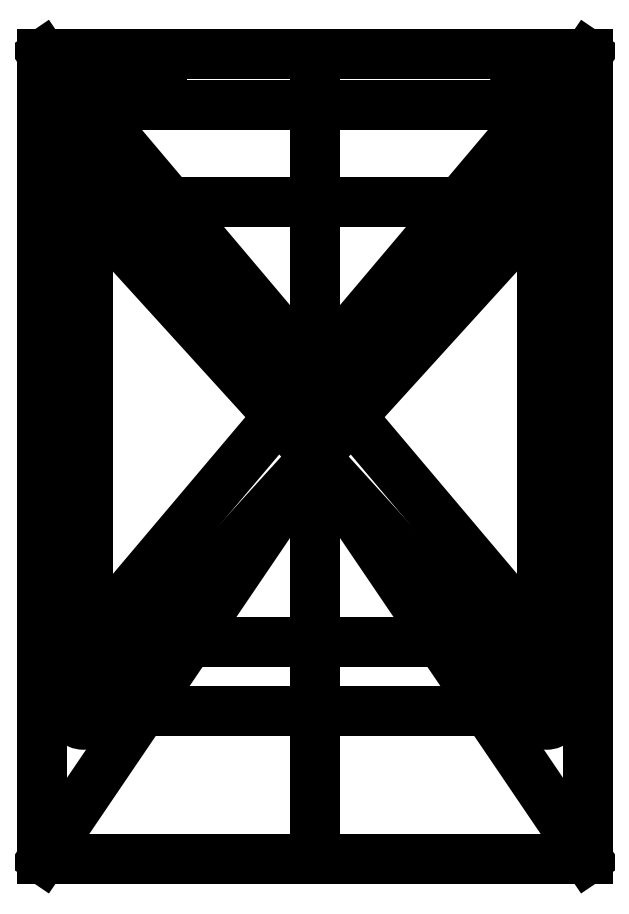
<metadata>
{"format":"dxf","ext":"dxf","renderer":"ezdxf+matplotlib","layout":"modelspace","background":"white","min_lineweight":24,"dpi":150}
</metadata>
<code>
0
SECTION
2
ENTITIES
0
LINE
8
0
10
-29.5
20
43.5
30
0
11
29.5
21
43.5
31
0
0
LINE
8
0
10
29.5
20
43.5
30
0
11
29.5
21
-43.5
31
0
0
LINE
8
0
10
29.5
20
-43.5
30
0
11
-29.5
21
-43.5
31
0
0
LINE
8
0
10
-29.5
20
-43.5
30
0
11
-29.5
21
43.5
31
0
0
LINE
8
0
10
-29.5
20
43.5
30
0
11
29.5
21
-43.5
31
0
0
LINE
8
0
10
29.5
20
43.5
30
0
11
-29.5
21
-43.5
31
0
0
LINE
8
0
10
-6.337e-15
20
43.5
30
0
11
2.545e-15
21
-43.5
31
0
0
LINE
8
0
10
24.5
20
-20
30
0
11
-24.5
21
-20
31
0
0
LINE
8
0
10
-24.5
20
-20
30
0
11
-24.5
21
38
31
0
0
LINE
8
0
10
-24.5
20
38
30
0
11
24.5
21
38
31
0
0
LINE
8
0
10
24.5
20
38
30
0
11
24.5
21
-20
31
0
0
LINE
8
0
10
24.5
20
-20
30
0
11
-24.5
21
38
31
0
0
LINE
8
0
10
-24.5
20
-20
30
0
11
24.5
21
38
31
0
0
CIRCLE
8
0
10
-24.5
20
38
30
0
40
3.5
210
0
220
0
230
1
0
CIRCLE
8
0
10
24.5
20
38
30
0
40
3.5
210
0
220
0
230
1
0
CIRCLE
8
0
10
-24.5
20
-20
30
0
40
3.5
210
0
220
0
230
1
0
CIRCLE
8
0
10
24.5
20
-20
30
0
40
3.5
210
0
220
0
230
1
0
CIRCLE
8
0
10
-24.5
20
38
30
0
40
1.5
210
0
220
0
230
1
0
CIRCLE
8
0
10
24.5
20
38
30
0
40
1.5
210
0
220
0
230
1
0
CIRCLE
8
0
10
-24.5
20
-20
30
0
40
1.5
210
0
220
0
230
1
0
CIRCLE
8
0
10
24.5
20
-30.05
30
0
40
0
210
0
220
0
230
1
0
CIRCLE
8
0
10
24.5
20
-20
30
0
40
1.5
210
0
220
0
230
1
0
LINE
8
0
10
-29.5
20
41.5
30
0
11
-16.58
21
41.5
31
0
0
LINE
8
0
10
25
20
-27.5
30
0
11
-25
21
-27.5
31
0
0
LINE
8
0
10
-25
20
-27.5
30
0
11
-25
21
27.5
31
0
0
LINE
8
0
10
-25
20
27.5
30
0
11
25
21
27.5
31
0
0
LINE
8
0
10
25
20
27.5
30
0
11
25
21
-27.5
31
0
0
LINE
8
0
10
25
20
-27.5
30
0
11
-25
21
27.5
31
0
0
LINE
8
0
10
-25
20
-27.5
30
0
11
25
21
27.5
31
0
0
CIRCLE
8
0
10
-25
20
27.5
30
0
40
1.5
210
0
220
0
230
1
0
CIRCLE
8
0
10
25
20
27.5
30
0
40
1.5
210
0
220
0
230
1
0
CIRCLE
8
0
10
-25
20
-27.5
30
0
40
1.5
210
0
220
0
230
1
0
CIRCLE
8
0
10
25
20
-27.5
30
0
40
1.5
210
0
220
0
230
1
0
ENDSEC
0
EOF

</code>
